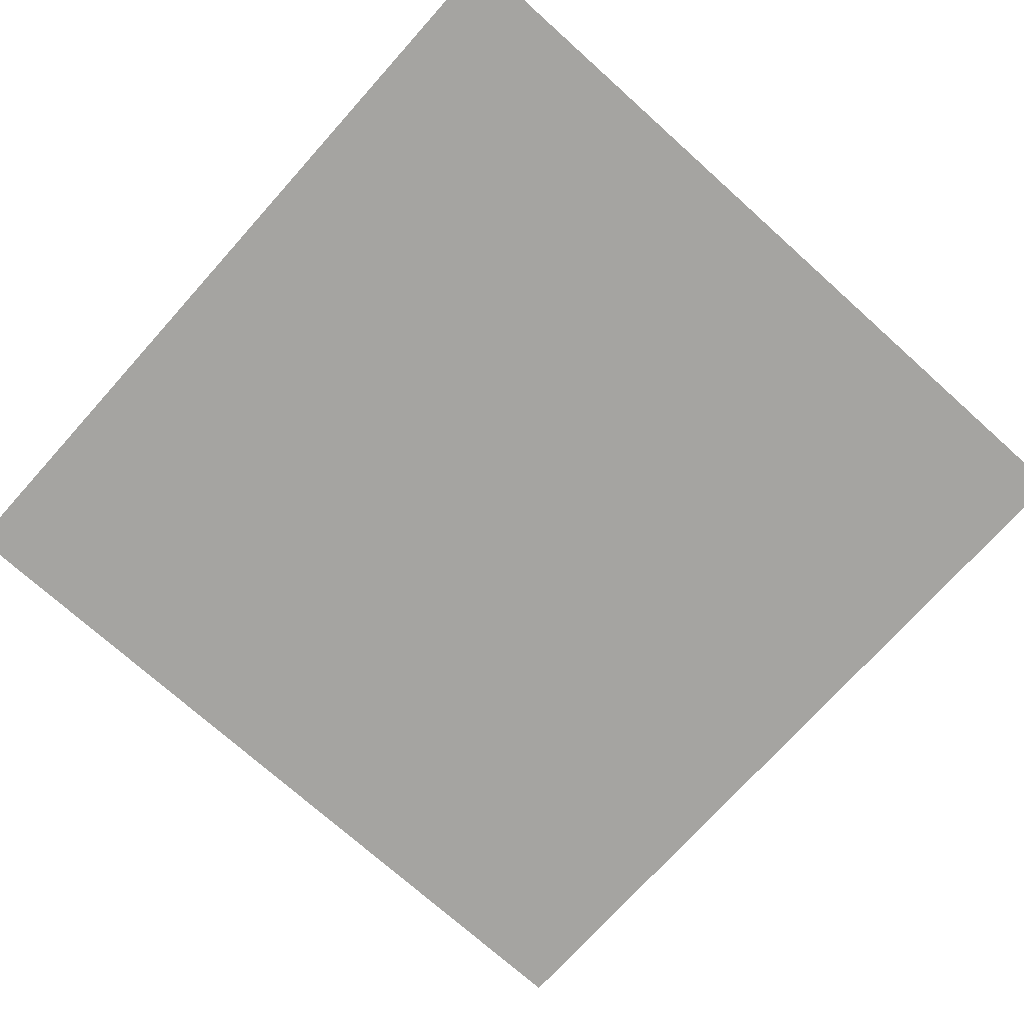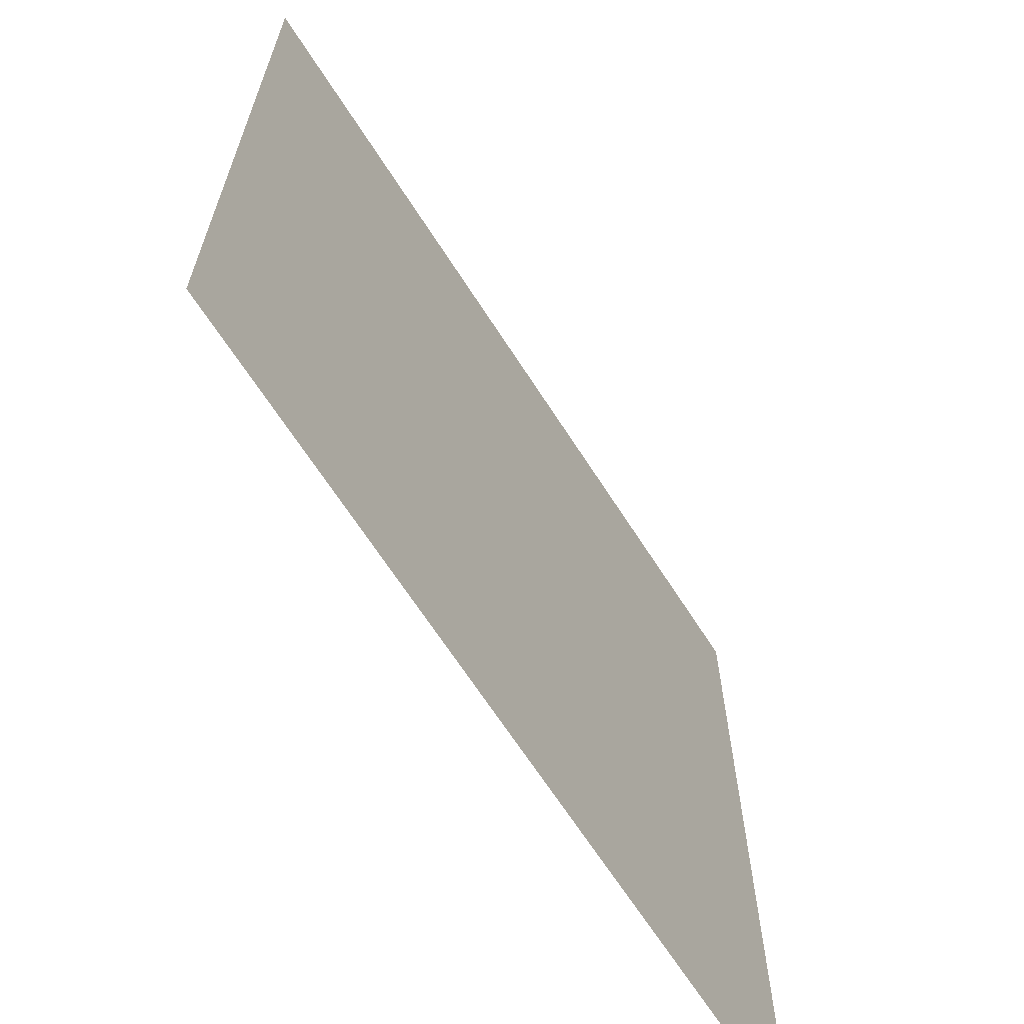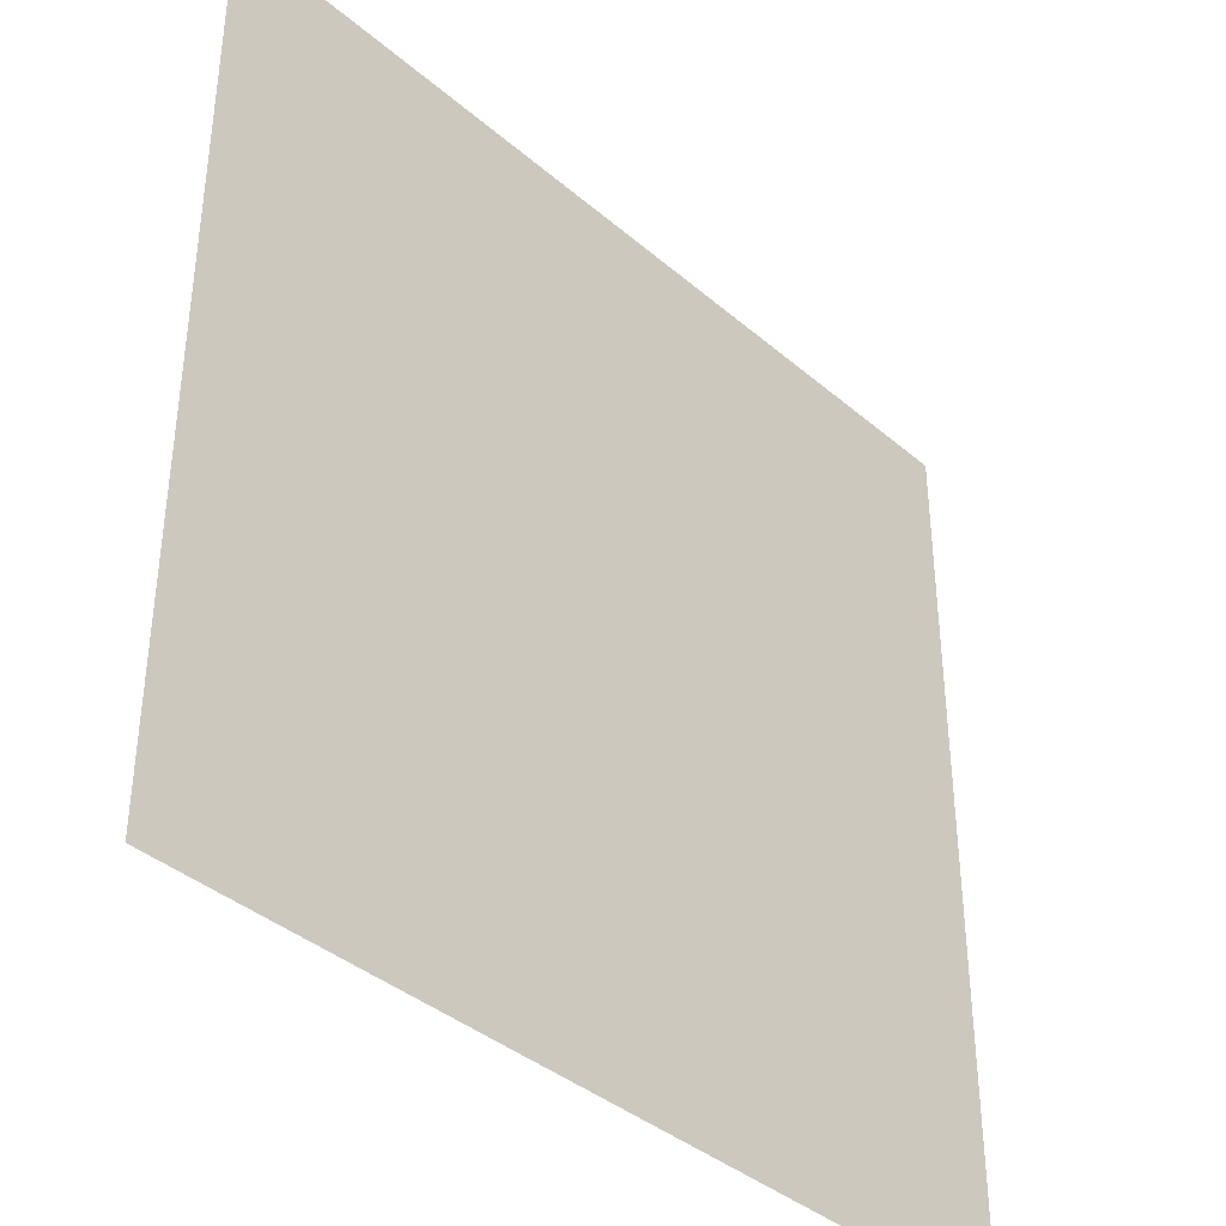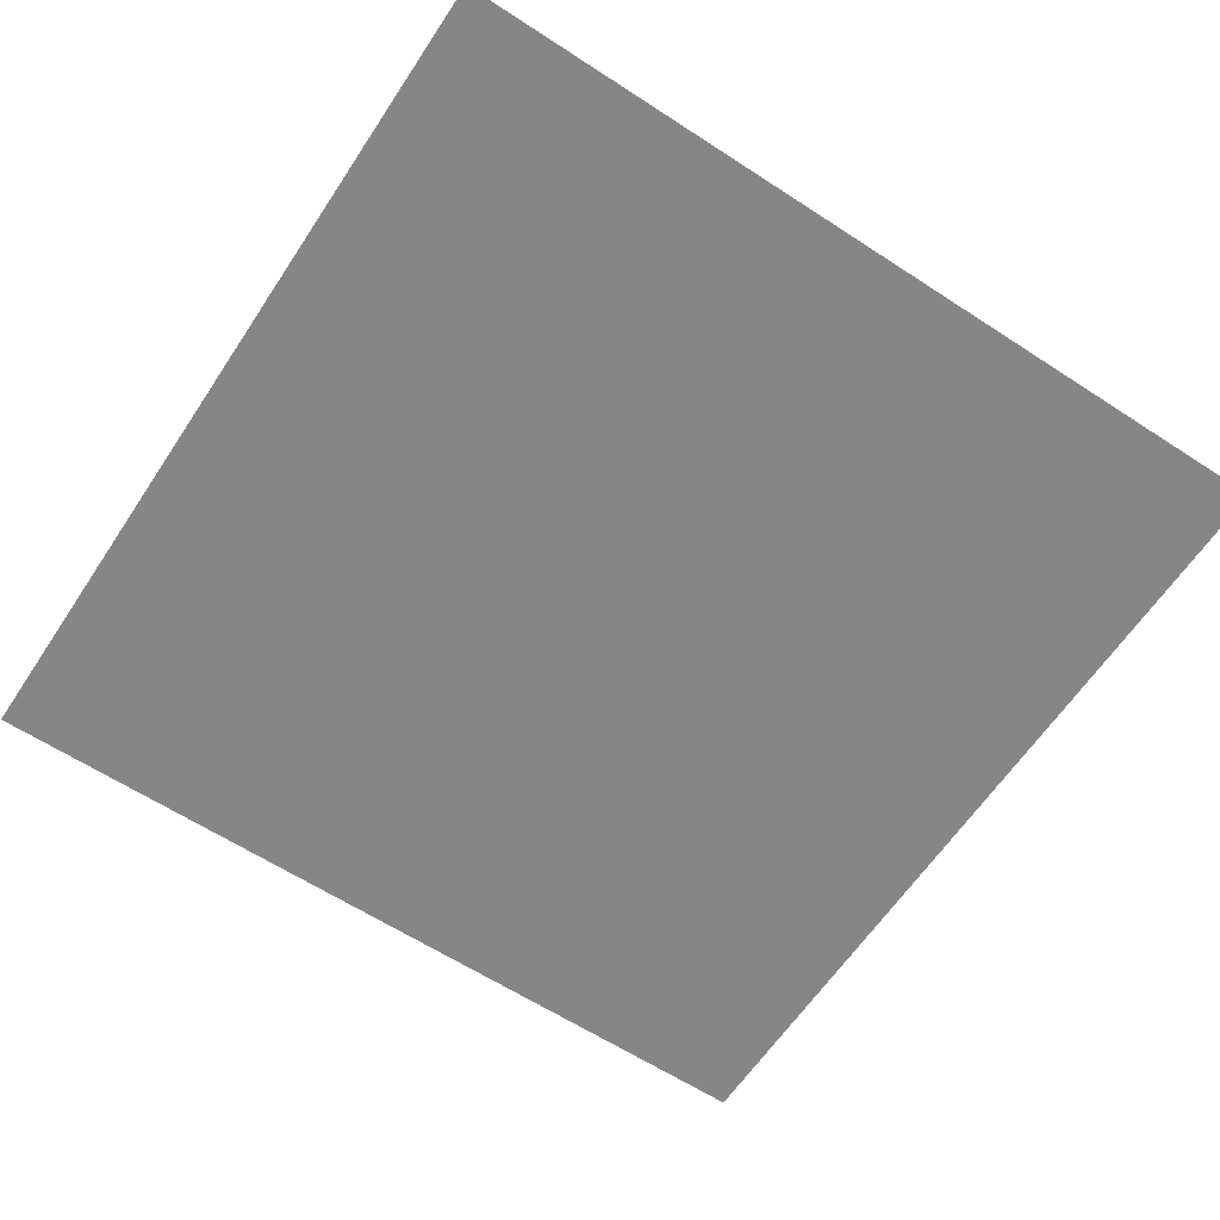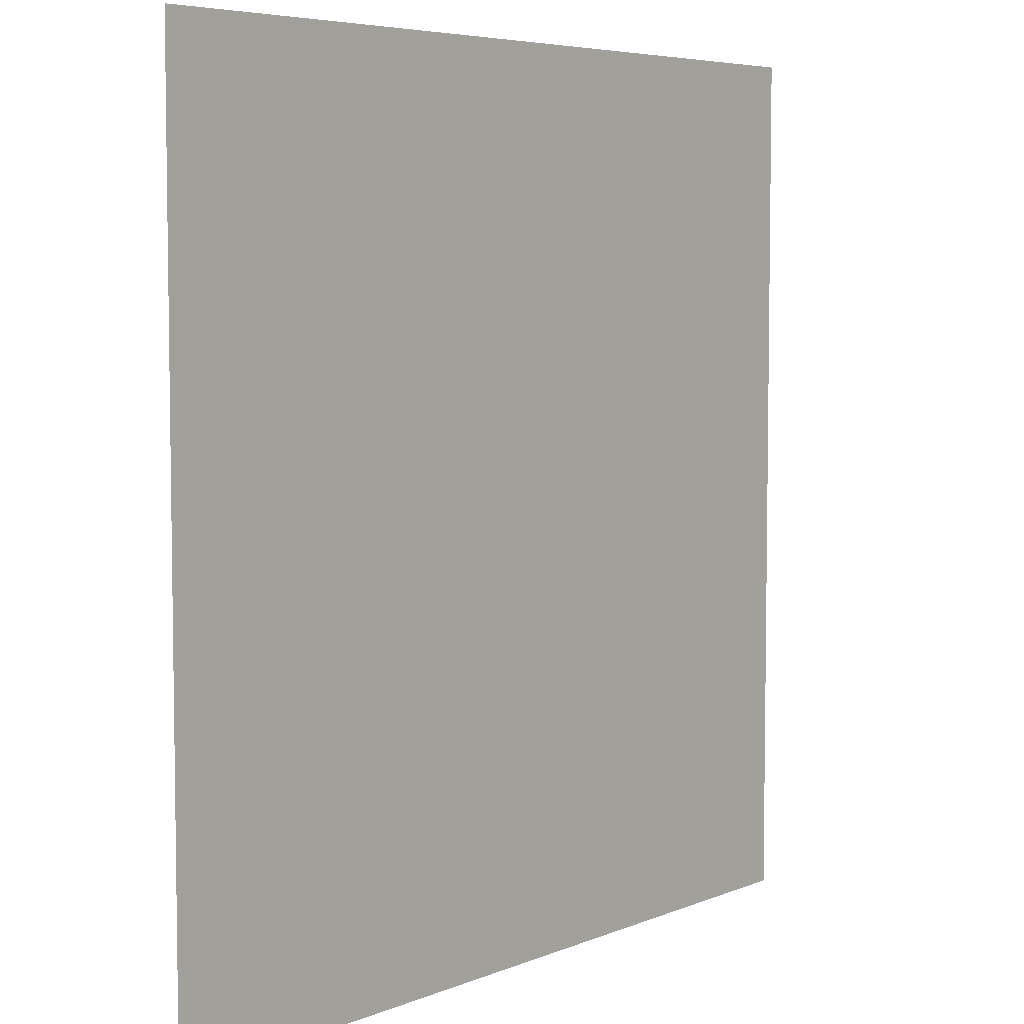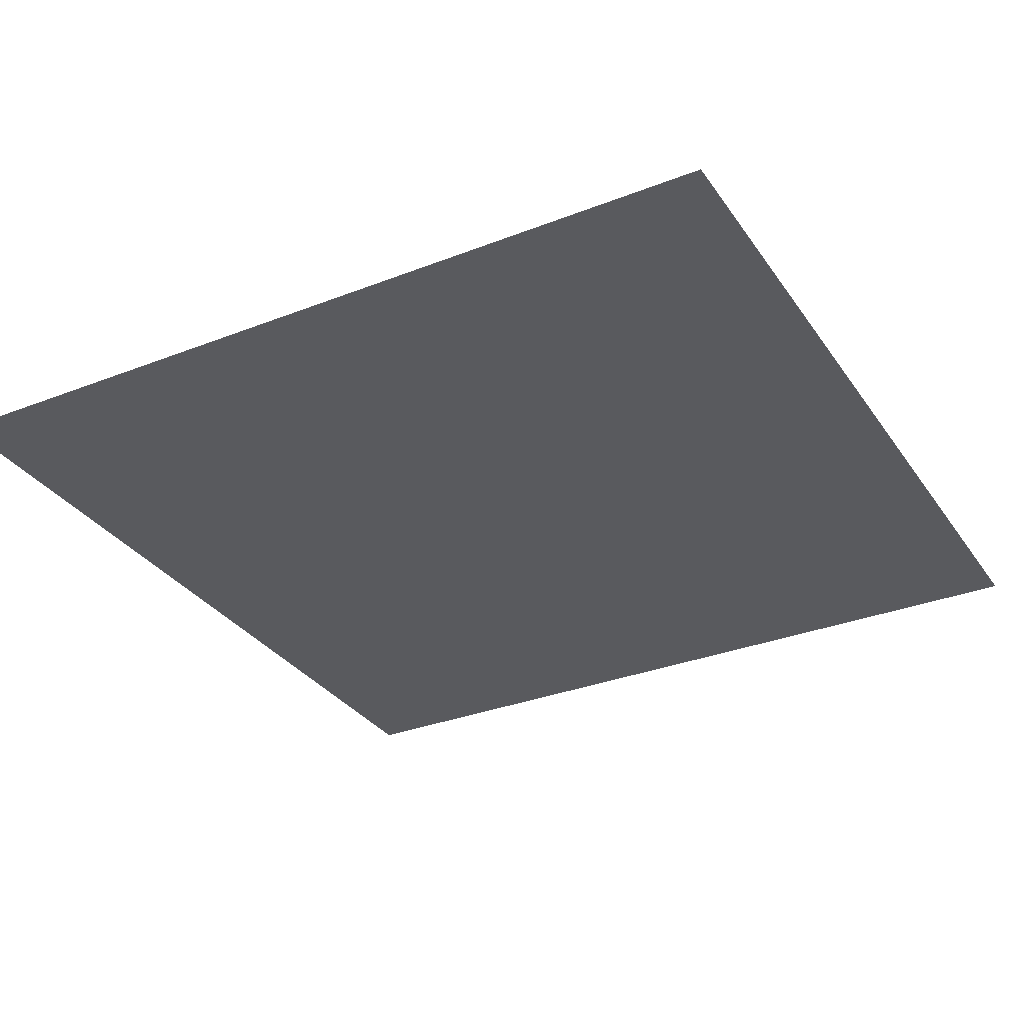
<metadata>
{"format":"obj","ext":"obj","renderer":"f3d","projection":"perspective","resolution":1024,"background":"white","views":[{"elev":-73.4,"azim":48.1,"up":"+Y"},{"elev":-66.3,"azim":-57.4,"up":"+Z"},{"elev":-38.8,"azim":-46.9,"up":"+Z"},{"elev":-62.1,"azim":56.5,"up":"+Y"},{"elev":5.7,"azim":128.8,"up":"+Z"},{"elev":-31.8,"azim":28.8,"up":"+Y"}]}
</metadata>
<code>
g floor1_cave_2
v 0.5035 -1.941e-07 -0.5035
v -0.5035 -1.941e-07 -0.5035
v 0.5035 1.941e-07 0.5035
v -0.5035 1.941e-07 0.5035
g floor1_cave_2_0
f 4 3 1
f 2 4 1

</code>
